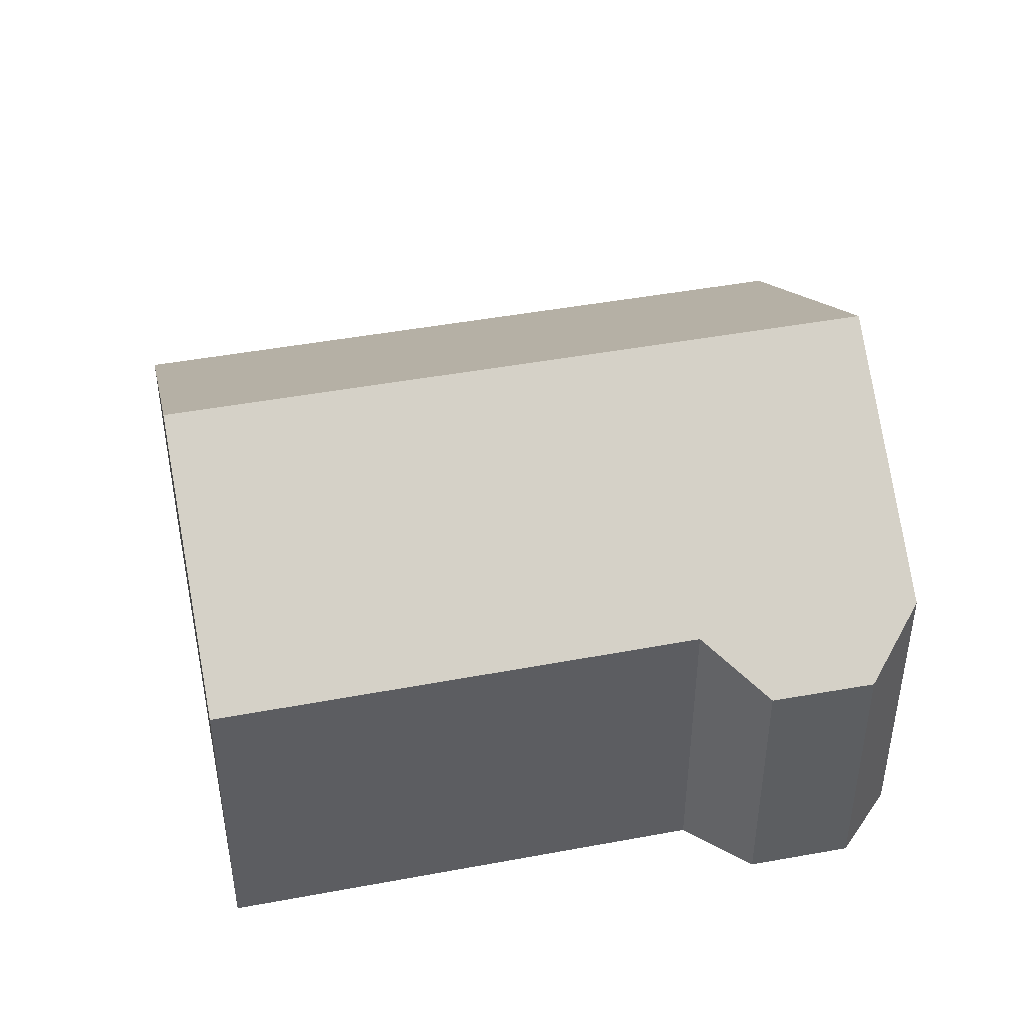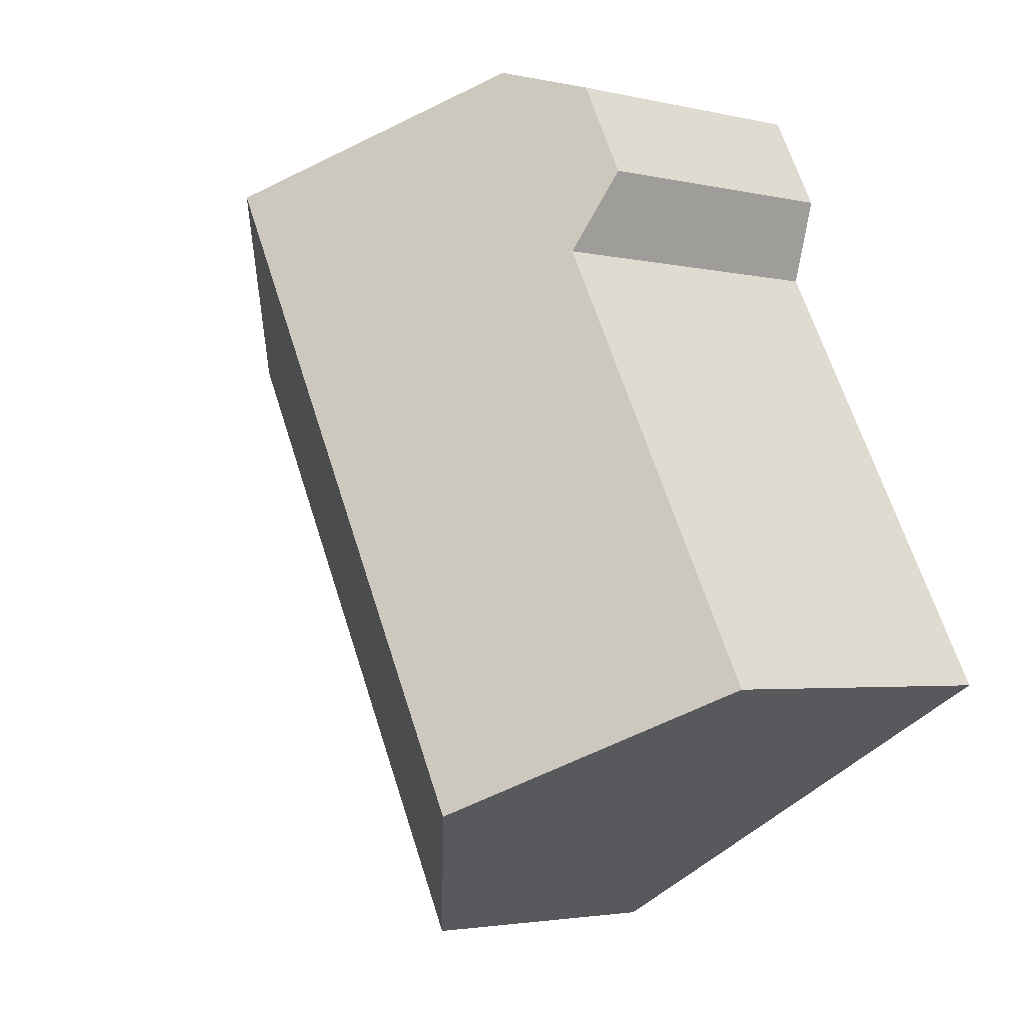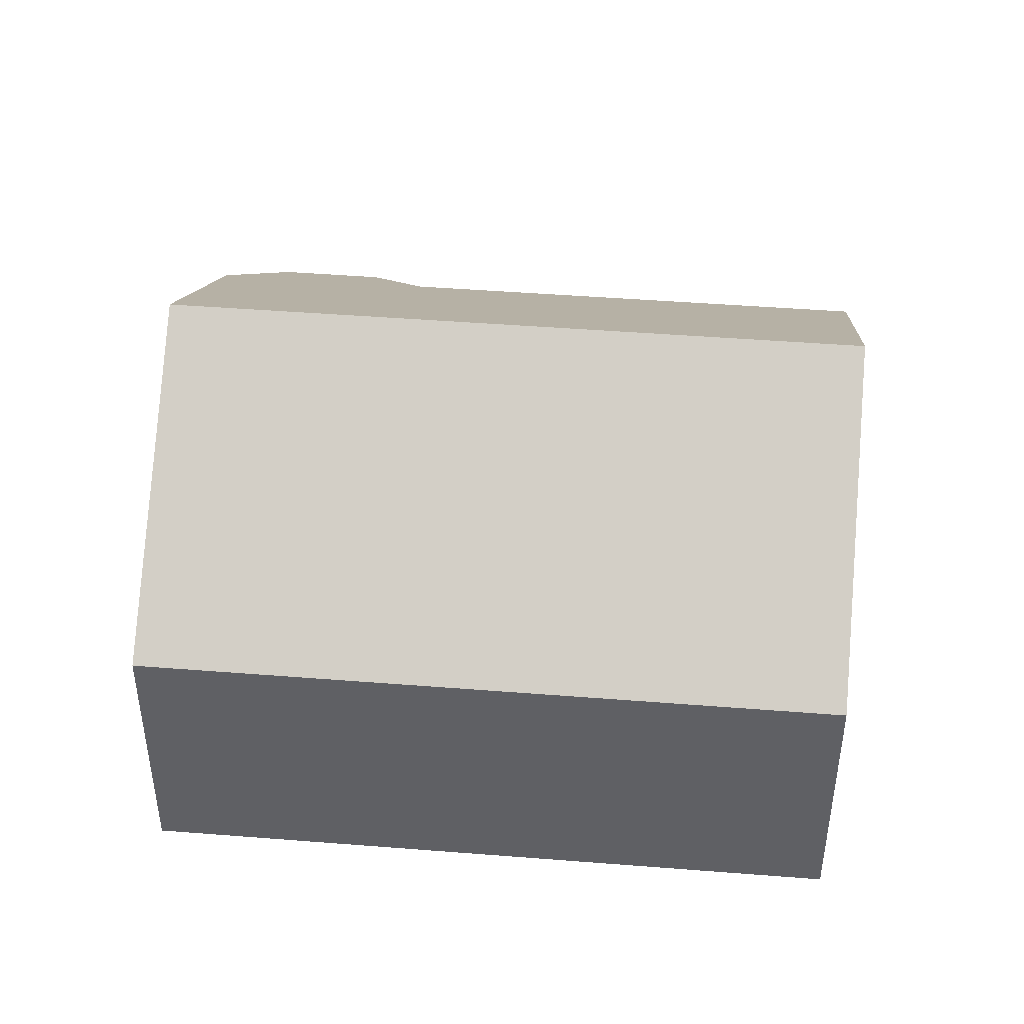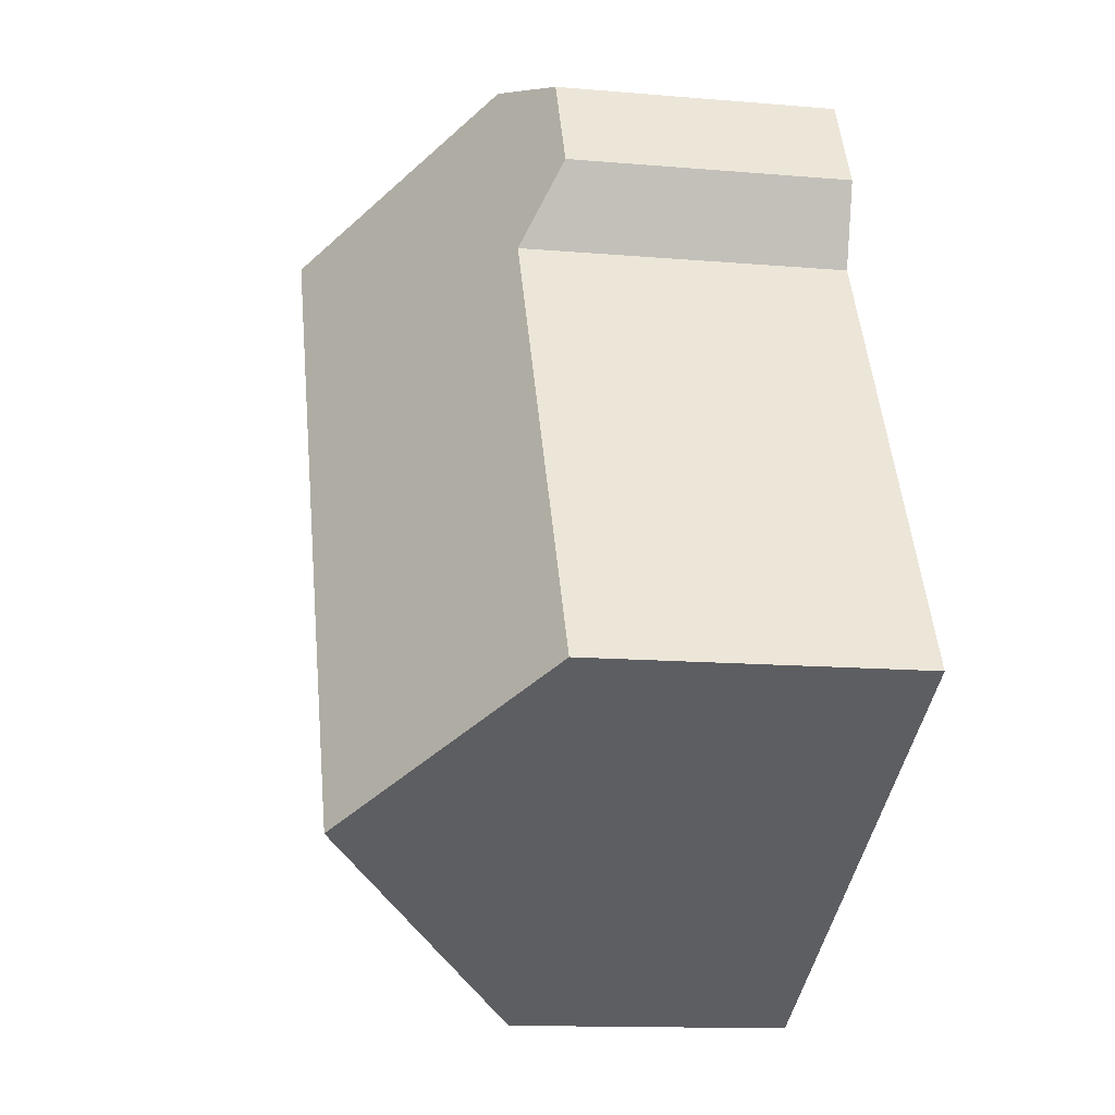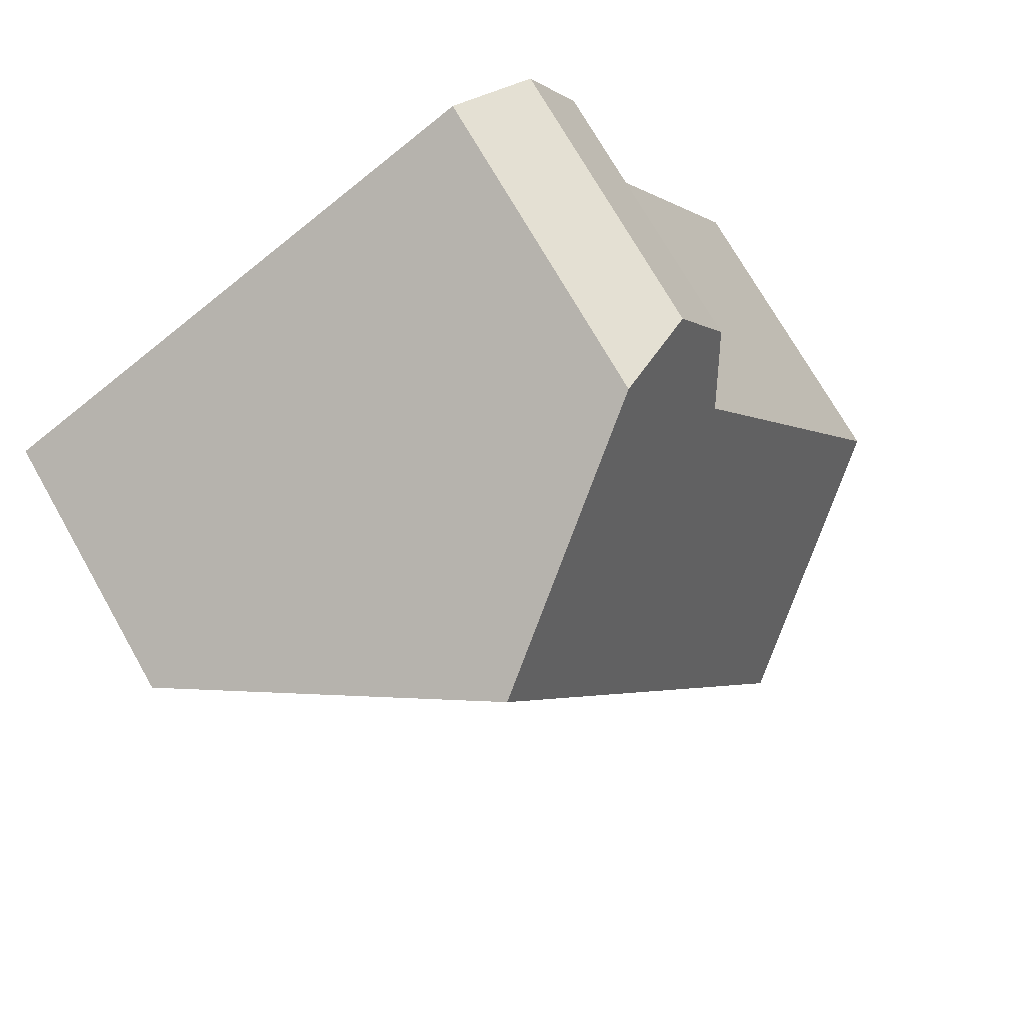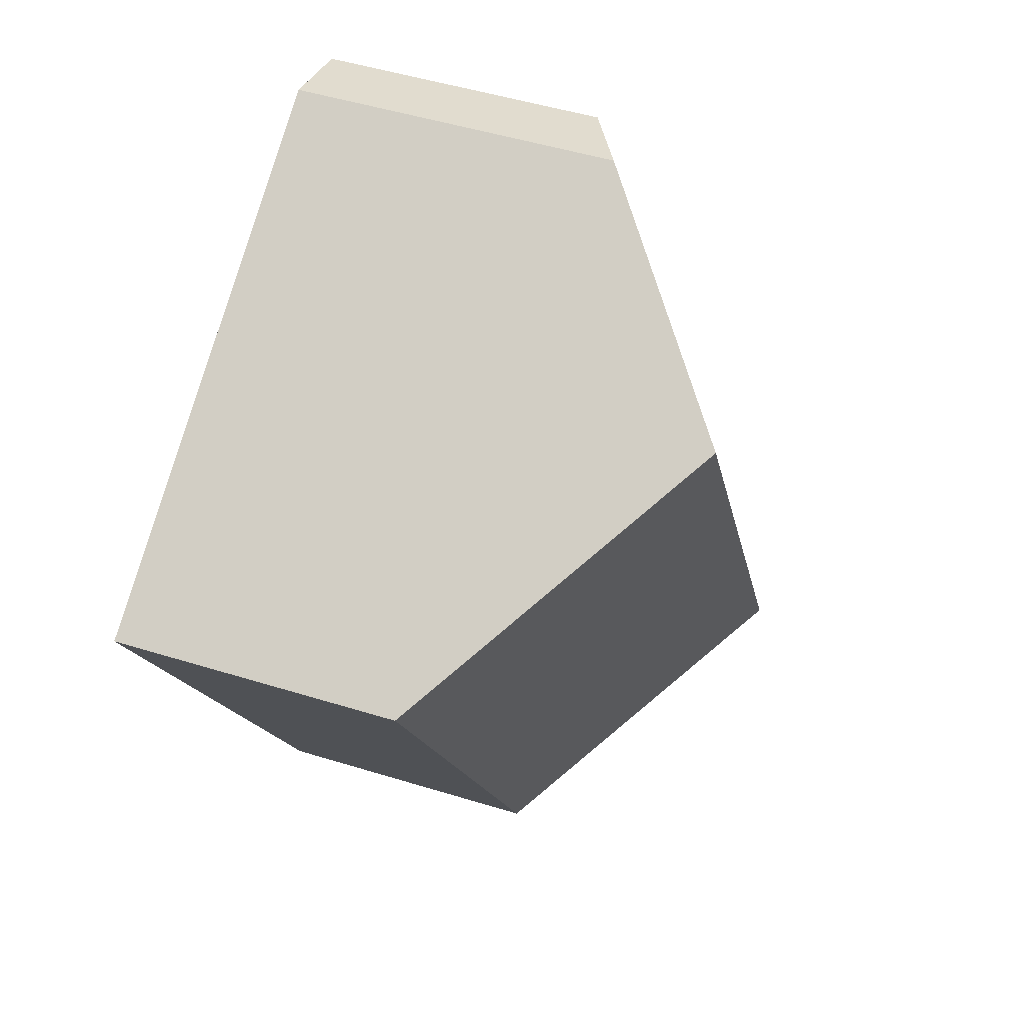
<metadata>
{"format":"obj","ext":"obj","renderer":"f3d","projection":"perspective","resolution":1024,"background":"white","views":[{"elev":46.0,"azim":-73.6,"up":"+Y"},{"elev":-3.0,"azim":-129.4,"up":"+Z"},{"elev":45.8,"azim":123.5,"up":"+Y"},{"elev":-13.1,"azim":-101.2,"up":"+Z"},{"elev":72.5,"azim":150.4,"up":"+Z"},{"elev":49.1,"azim":109.0,"up":"+Z"}]}
</metadata>
<code>
v  3.766 8.29 -2.029
v  14.18 4.703 6.163
v  8.418 4.703 -4.536
v  9.53 8.29 8.67
v  3.96 5.402 7.303
v  0 5.387 3.299e-16
v  3.561 4.715 8.697
v  4.402 4.71 10.27
v  5.8 5.414 10.68
v  0 0 0
v  3.766 1.242e-16 -2.029
v  8.418 2.777e-16 -4.536
v  3.96 -4.472e-16 7.303
v  3.561 -5.325e-16 8.697
v  4.402 -6.29e-16 10.27
v  5.8 -6.54e-16 10.68
v  9.53 -5.309e-16 8.67
v  14.18 -3.774e-16 6.163
g defaultobject
f 1 2 3
f 2 1 4
f 5 1 6
f 1 5 4
f 4 5 7
f 4 7 8
f 4 8 9
f 3 6 1
f 6 3 10
f 10 3 11
f 11 3 12
f 6 13 5
f 13 6 10
f 14 8 7
f 8 14 15
f 8 16 9
f 16 8 15
f 13 7 5
f 7 13 14
f 16 4 9
f 4 16 2
f 2 16 17
f 2 17 18
f 18 3 2
f 3 18 12
f 14 16 15
f 16 14 17
f 17 14 13
f 17 13 10
f 17 10 18
f 18 10 11
f 18 11 12

</code>
